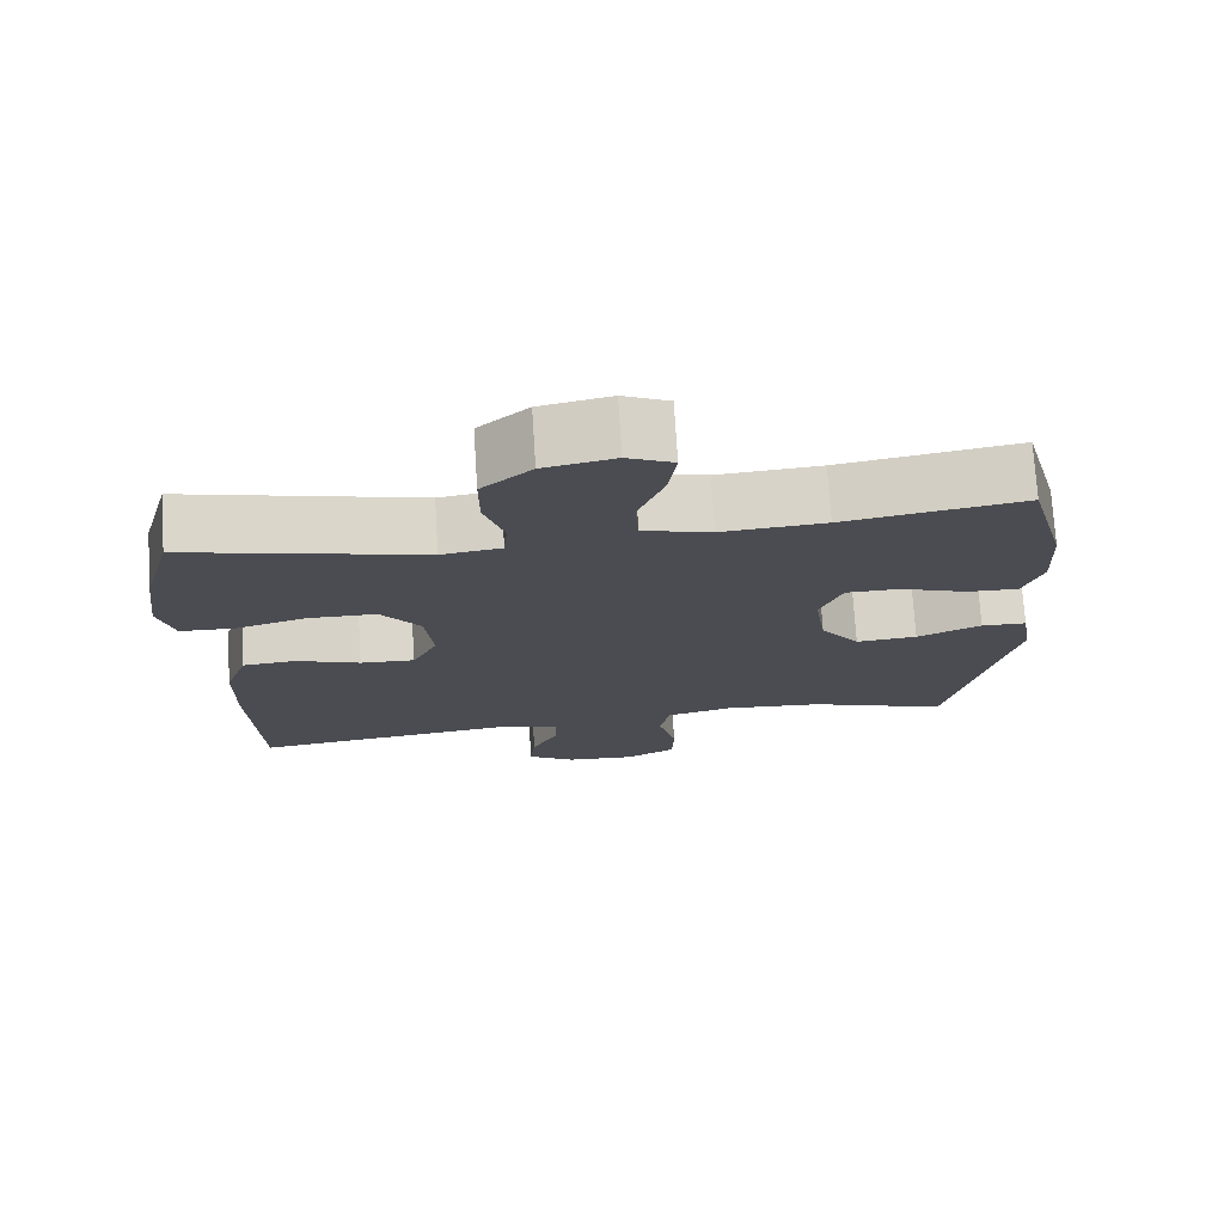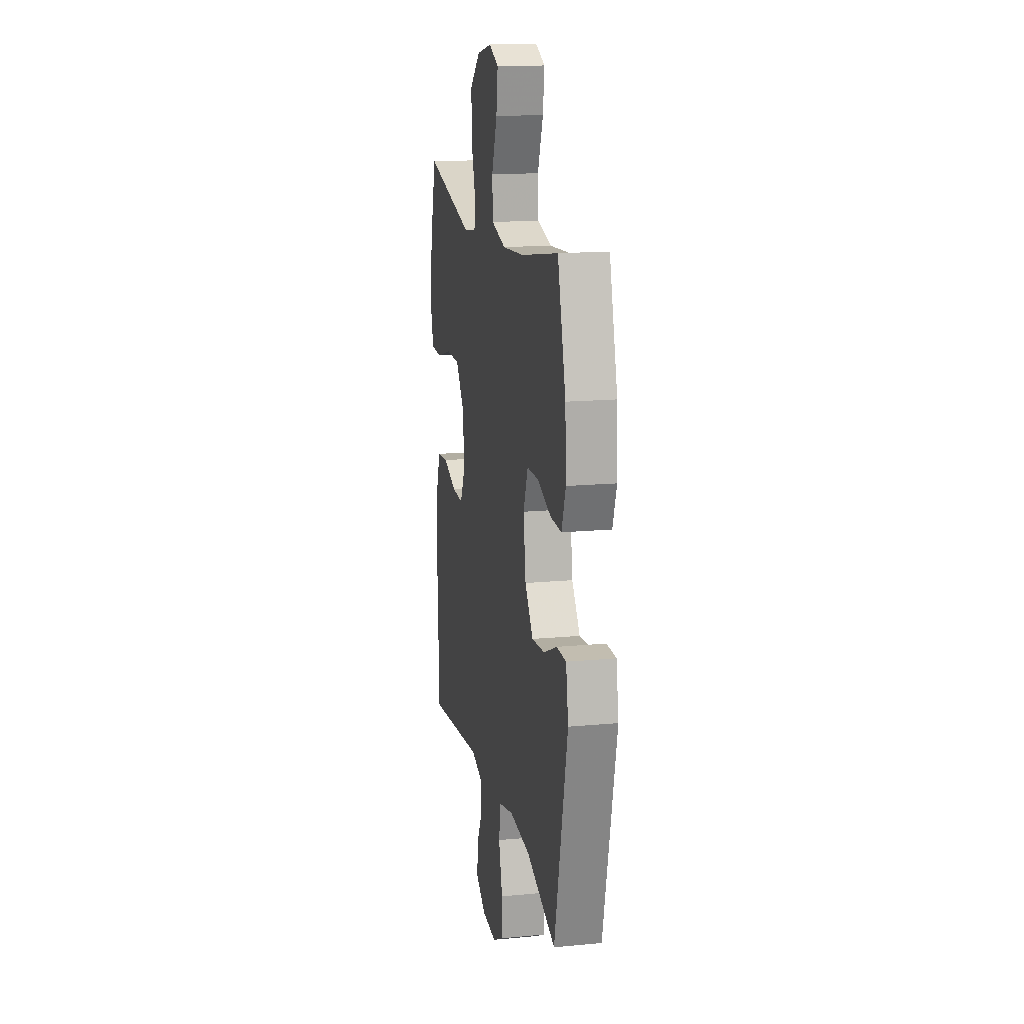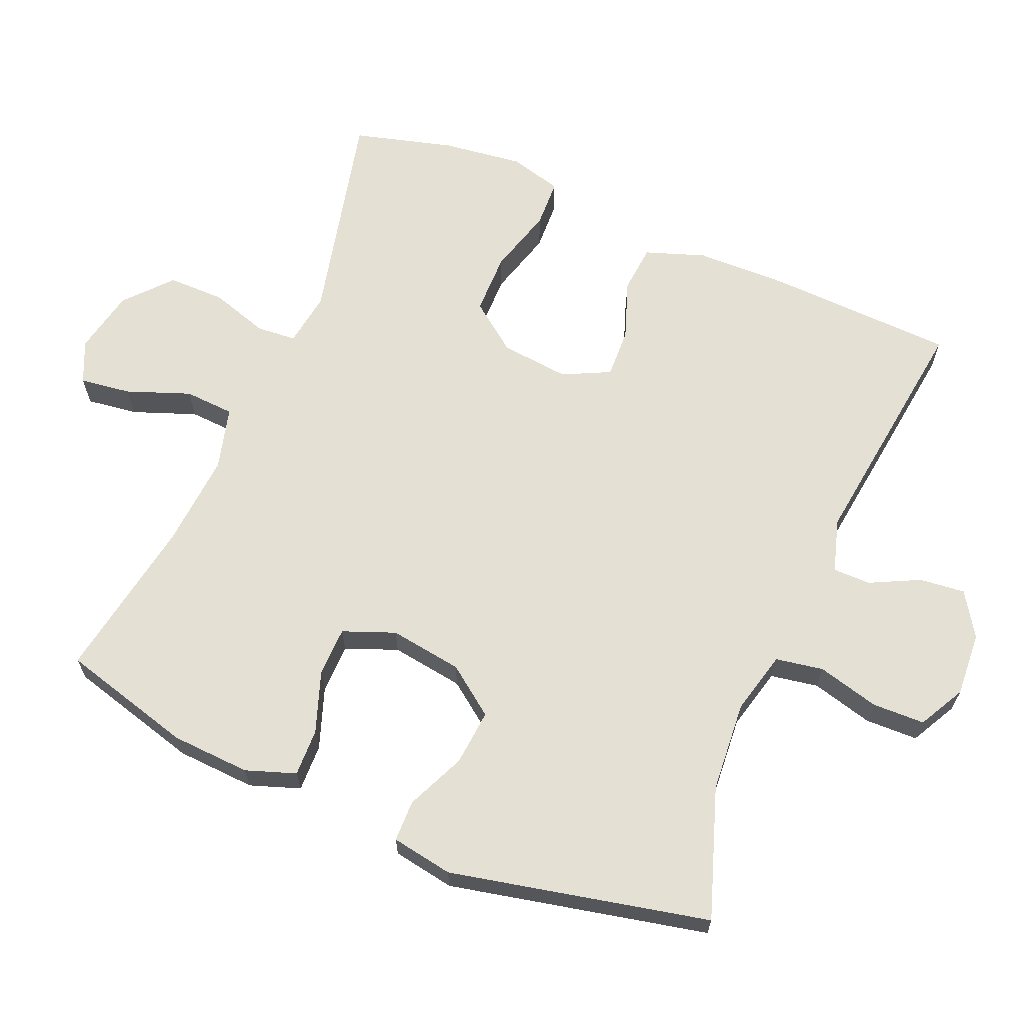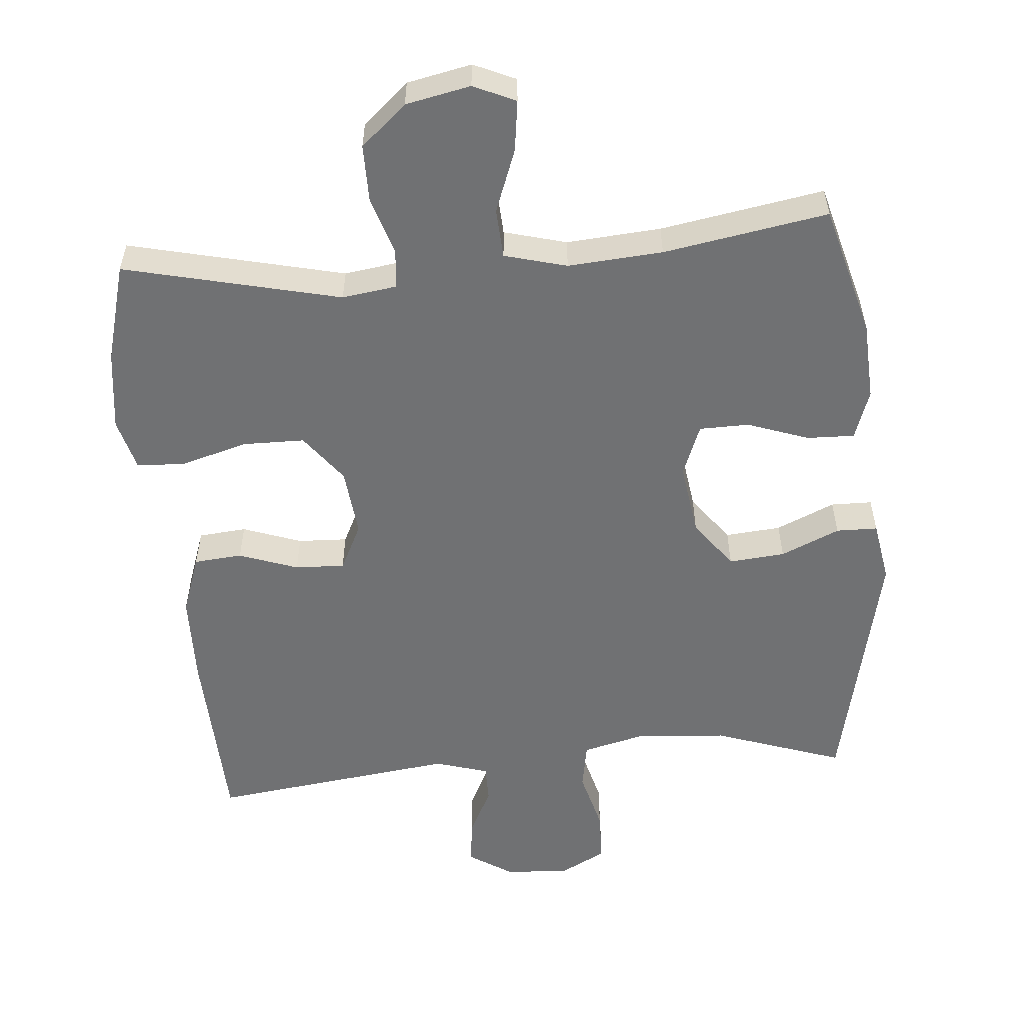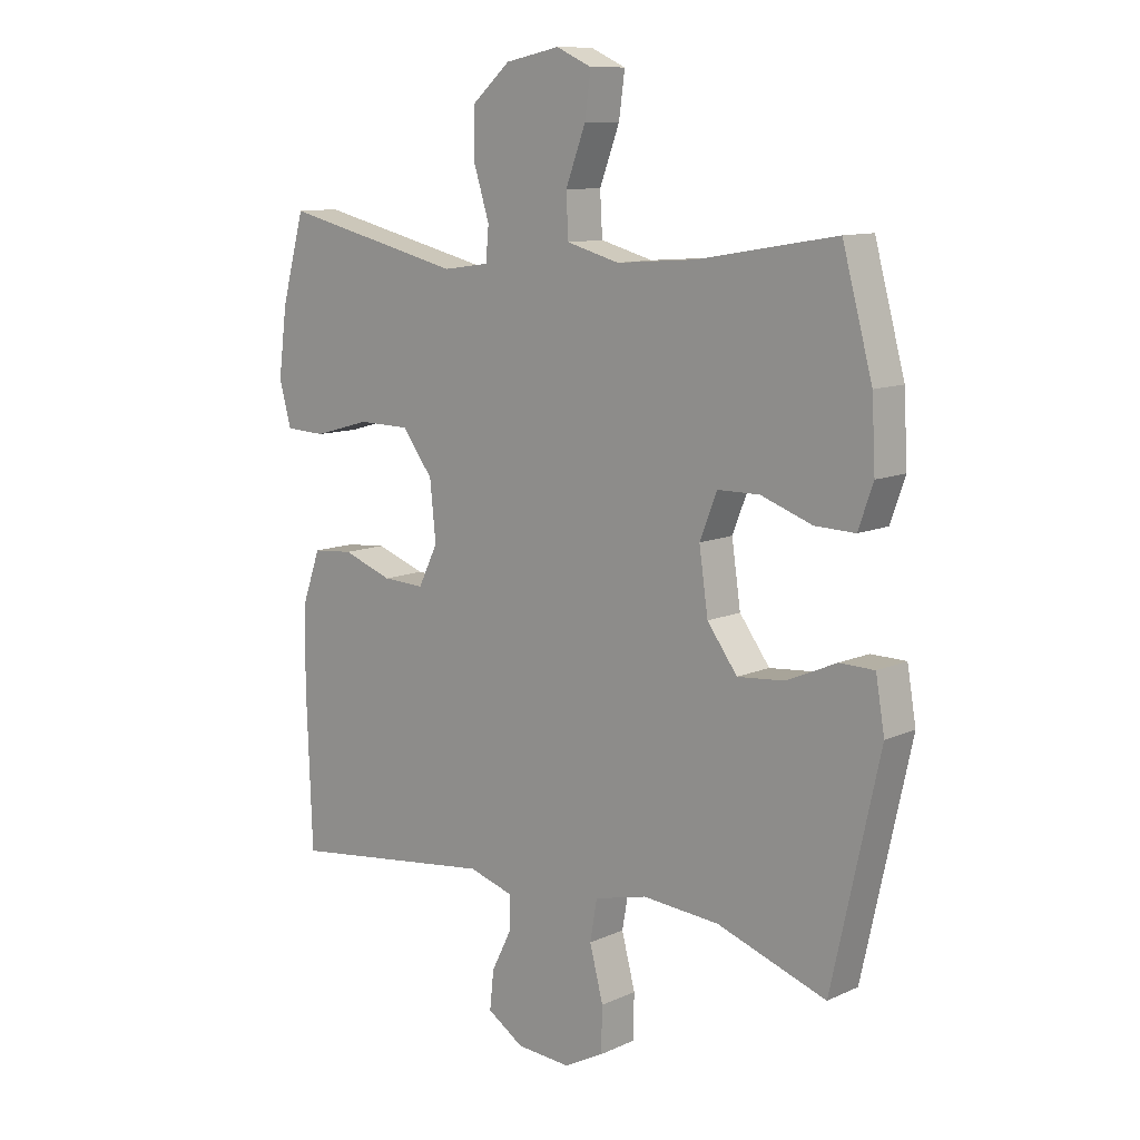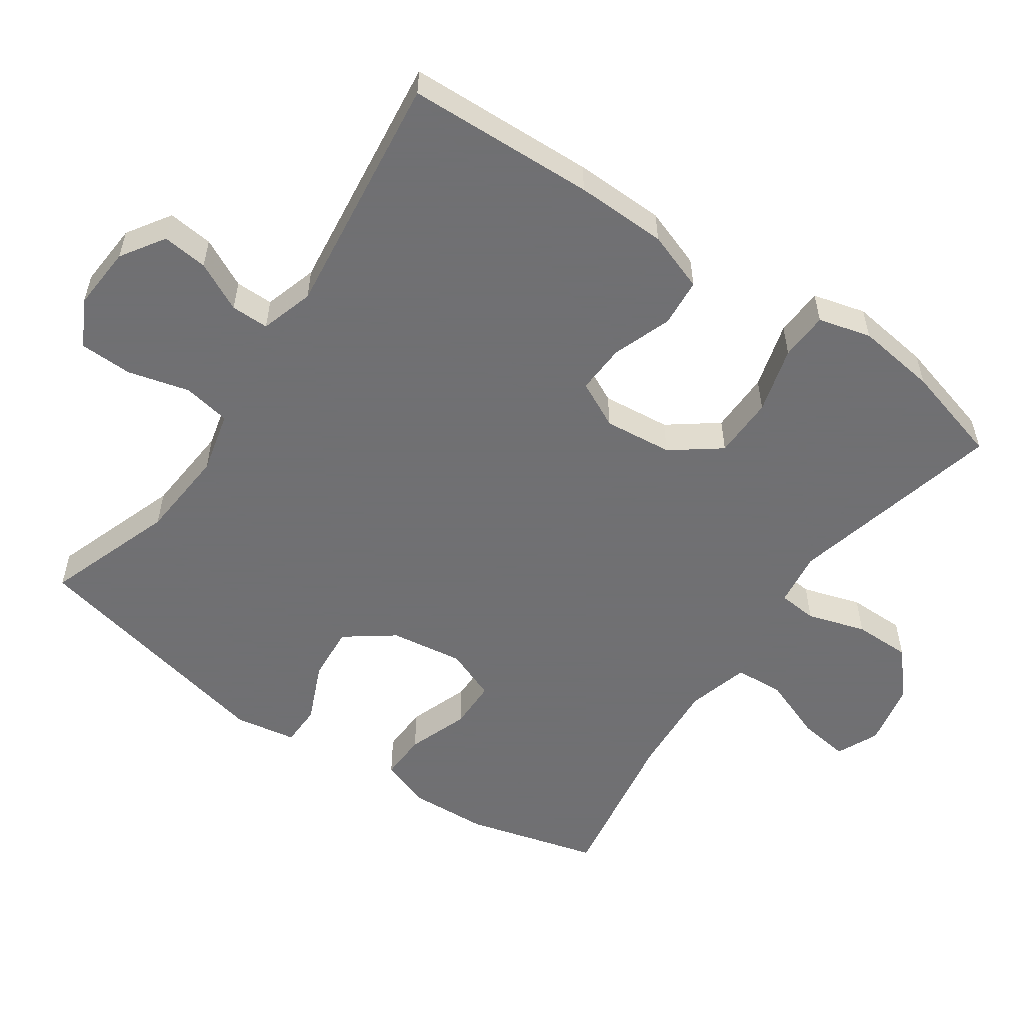
<metadata>
{"format":"obj","ext":"obj","renderer":"f3d","projection":"perspective","resolution":1024,"background":"white","views":[{"elev":74.3,"azim":-3.6,"up":"+Z"},{"elev":15.8,"azim":78.8,"up":"+Z"},{"elev":65.3,"azim":113.0,"up":"+Y"},{"elev":-55.1,"azim":5.0,"up":"+Y"},{"elev":10.7,"azim":42.0,"up":"+Z"},{"elev":-55.0,"azim":-124.7,"up":"+Y"}]}
</metadata>
<code>
v -0.5 0.07 -0.5
v -0.51 0.07 -0.231
v -0.507 0.07 -0.101
v -0.477 0.07 -0.016
v -0.408 0.07 -0.01
v -0.324 0.07 -0.04
v -0.253 0.07 -0.043
v -0.22 0.07 0.024
v -0.23 0.07 0.122
v -0.282 0.07 0.191
v -0.37 0.07 0.192
v -0.465 0.07 0.165
v -0.534 0.07 0.168
v -0.554 0.07 0.243
v -0.539 0.07 0.358
v -0.5 0.07 0.5
v -0.192 0.07 0.427
v -0.114 0.07 0.438
v -0.109 0.07 0.494
v -0.135 0.07 0.577
v -0.135 0.07 0.659
v -0.07 0.07 0.716
v 0.022 0.07 0.735
v 0.082 0.07 0.708
v 0.072 0.07 0.635
v 0.038 0.07 0.545
v 0.042 0.07 0.474
v 0.131 0.07 0.45
v 0.266 0.07 0.46
v 0.5 0.07 0.5
v 0.551 0.07 0.312
v 0.557 0.07 0.199
v 0.532 0.07 0.128
v 0.464 0.07 0.13
v 0.377 0.07 0.161
v 0.306 0.07 0.16
v 0.277 0.07 0.086
v 0.292 0.07 -0.018
v 0.343 0.07 -0.087
v 0.423 0.07 -0.08
v 0.507 0.07 -0.043
v 0.566 0.07 -0.044
v 0.581 0.07 -0.132
v 0.5 0.07 -0.5
v 0.315 0.07 -0.436
v 0.185 0.07 -0.426
v 0.096 0.07 -0.448
v 0.084 0.07 -0.516
v 0.107 0.07 -0.604
v 0.105 0.07 -0.679
v 0.039 0.07 -0.714
v -0.053 0.07 -0.708
v -0.115 0.07 -0.668
v -0.108 0.07 -0.603
v -0.073 0.07 -0.533
v -0.073 0.07 -0.479
v -0.149 0.07 -0.456
v -0.5 0 -0.5
v -0.51 0 -0.231
v -0.507 0 -0.101
v -0.477 0 -0.016
v -0.408 0 -0.01
v -0.324 0 -0.04
v -0.253 0 -0.043
v -0.22 0 0.024
v -0.23 0 0.122
v -0.282 0 0.191
v -0.37 0 0.192
v -0.465 0 0.165
v -0.534 0 0.168
v -0.554 0 0.243
v -0.539 0 0.358
v -0.5 0 0.5
v -0.192 0 0.427
v -0.114 0 0.438
v -0.109 0 0.494
v -0.135 0 0.577
v -0.135 0 0.659
v -0.07 0 0.716
v 0.022 0 0.735
v 0.082 0 0.708
v 0.072 0 0.635
v 0.038 0 0.545
v 0.042 0 0.474
v 0.131 0 0.45
v 0.266 0 0.46
v 0.5 0 0.5
v 0.551 0 0.312
v 0.557 0 0.199
v 0.532 0 0.128
v 0.464 0 0.13
v 0.377 0 0.161
v 0.306 0 0.16
v 0.277 0 0.086
v 0.292 0 -0.018
v 0.343 0 -0.087
v 0.423 0 -0.08
v 0.507 0 -0.043
v 0.566 0 -0.044
v 0.581 0 -0.132
v 0.5 0 -0.5
v 0.315 0 -0.436
v 0.185 0 -0.426
v 0.096 0 -0.448
v 0.084 0 -0.516
v 0.107 0 -0.604
v 0.105 0 -0.679
v 0.039 0 -0.714
v -0.053 0 -0.708
v -0.115 0 -0.668
v -0.108 0 -0.603
v -0.073 0 -0.533
v -0.073 0 -0.479
v -0.149 0 -0.456
f 53 54 55
f 52 53 55
f 51 52 55
f 50 51 55
f 49 50 55
f 48 49 55
f 47 48 55 56
f 46 47 56 57
f 43 44 45
f 42 43 45
f 41 42 45
f 40 41 45
f 39 40 45 46
f 38 39 46 57
f 33 34 35
f 32 33 35
f 31 32 35
f 30 31 35
f 29 30 35
f 28 29 35 36
f 27 28 36 37
f 24 25 26
f 23 24 26
f 22 23 26
f 21 22 26
f 20 21 26
f 19 20 26
f 18 19 26 27
f 15 16 17
f 14 15 17
f 13 14 17
f 12 13 17
f 11 12 17
f 10 11 17 18
f 27 37 38
f 18 27 38
f 10 18 38
f 9 10 38
f 4 5 6
f 3 4 6
f 2 3 6
f 1 2 6
f 57 1 6
f 57 6 7
f 8 9 38 57
f 7 8 57
f 112 111 110
f 112 110 109
f 112 109 108
f 112 108 107
f 112 107 106
f 112 106 105
f 113 112 105 104
f 114 113 104 103
f 102 101 100
f 102 100 99
f 102 99 98
f 102 98 97
f 103 102 97 96
f 114 103 96 95
f 92 91 90
f 92 90 89
f 92 89 88
f 92 88 87
f 92 87 86
f 93 92 86 85
f 94 93 85 84
f 83 82 81
f 83 81 80
f 83 80 79
f 83 79 78
f 83 78 77
f 83 77 76
f 84 83 76 75
f 74 73 72
f 74 72 71
f 74 71 70
f 74 70 69
f 74 69 68
f 75 74 68 67
f 95 94 84
f 95 84 75
f 95 75 67
f 95 67 66
f 63 62 61
f 63 61 60
f 63 60 59
f 63 59 58
f 63 58 114
f 64 63 114
f 114 95 66 65
f 114 65 64
f 1 58 59 2
f 2 59 60 3
f 3 60 61 4
f 4 61 62 5
f 5 62 63 6
f 6 63 64 7
f 7 64 65 8
f 8 65 66 9
f 9 66 67 10
f 10 67 68 11
f 11 68 69 12
f 12 69 70 13
f 13 70 71 14
f 14 71 72 15
f 15 72 73 16
f 16 73 74 17
f 17 74 75 18
f 18 75 76 19
f 19 76 77 20
f 20 77 78 21
f 21 78 79 22
f 22 79 80 23
f 23 80 81 24
f 24 81 82 25
f 25 82 83 26
f 26 83 84 27
f 27 84 85 28
f 28 85 86 29
f 29 86 87 30
f 30 87 88 31
f 31 88 89 32
f 32 89 90 33
f 33 90 91 34
f 34 91 92 35
f 35 92 93 36
f 36 93 94 37
f 37 94 95 38
f 38 95 96 39
f 39 96 97 40
f 40 97 98 41
f 41 98 99 42
f 42 99 100 43
f 43 100 101 44
f 44 101 102 45
f 45 102 103 46
f 46 103 104 47
f 47 104 105 48
f 48 105 106 49
f 49 106 107 50
f 50 107 108 51
f 51 108 109 52
f 52 109 110 53
f 53 110 111 54
f 54 111 112 55
f 55 112 113 56
f 56 113 114 57
f 57 114 58 1

</code>
